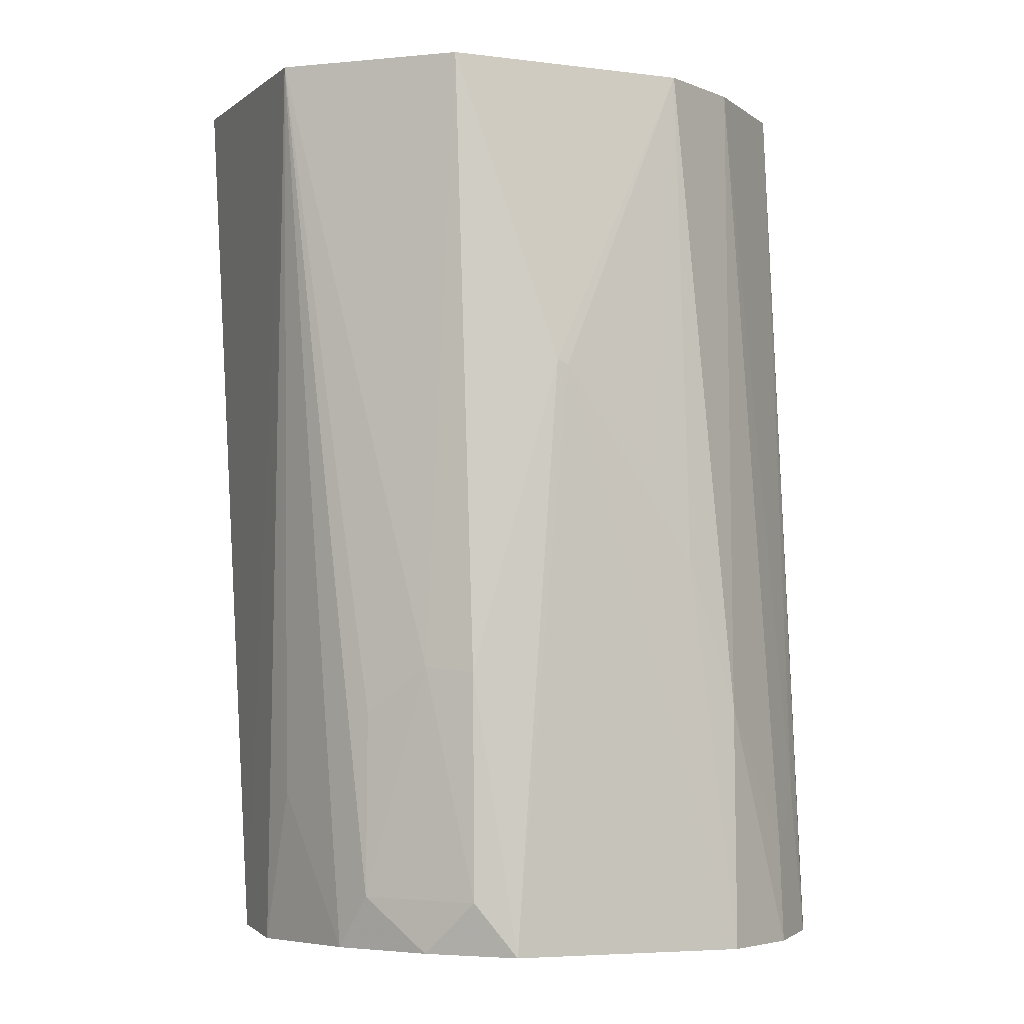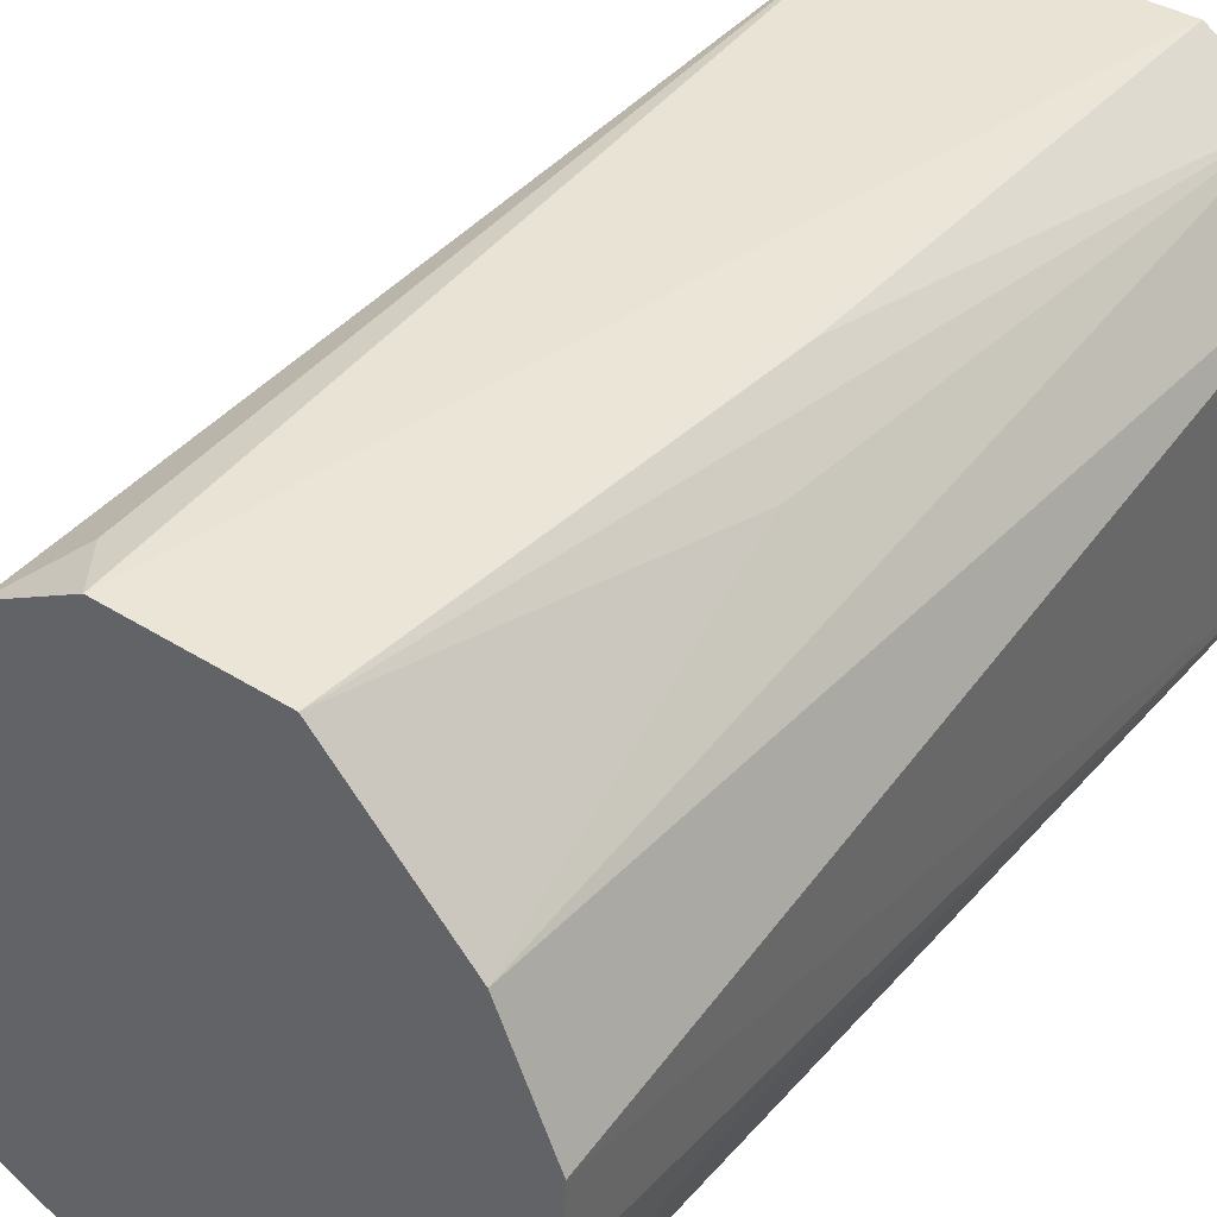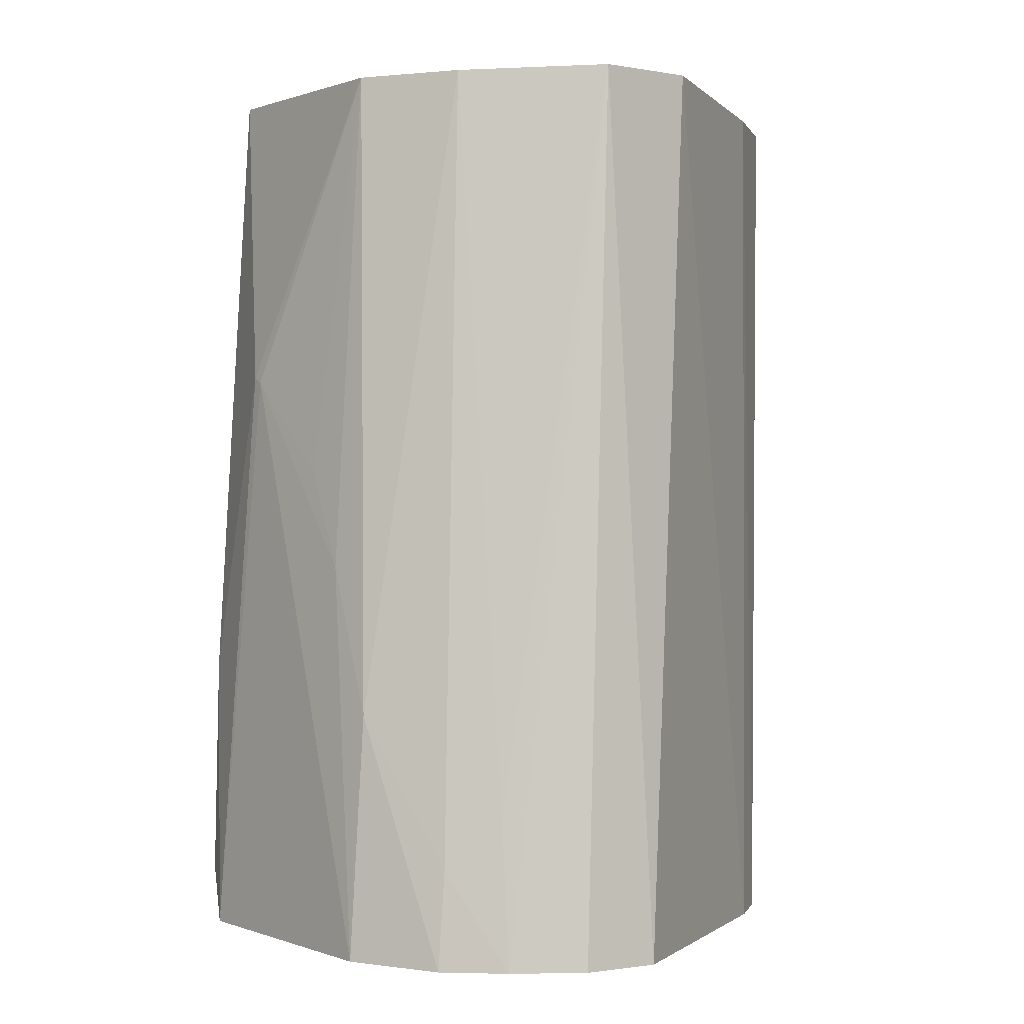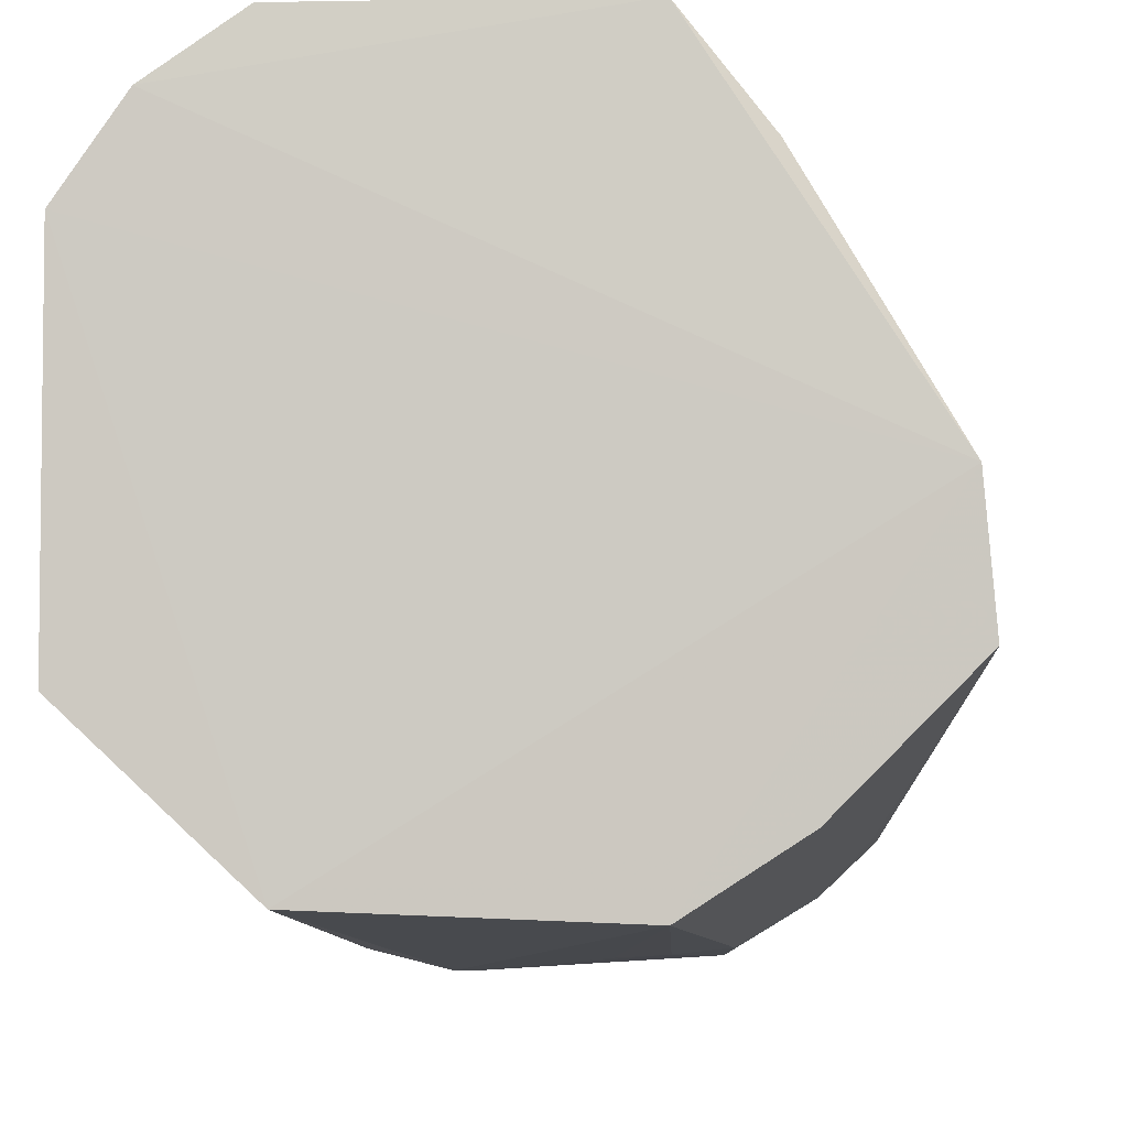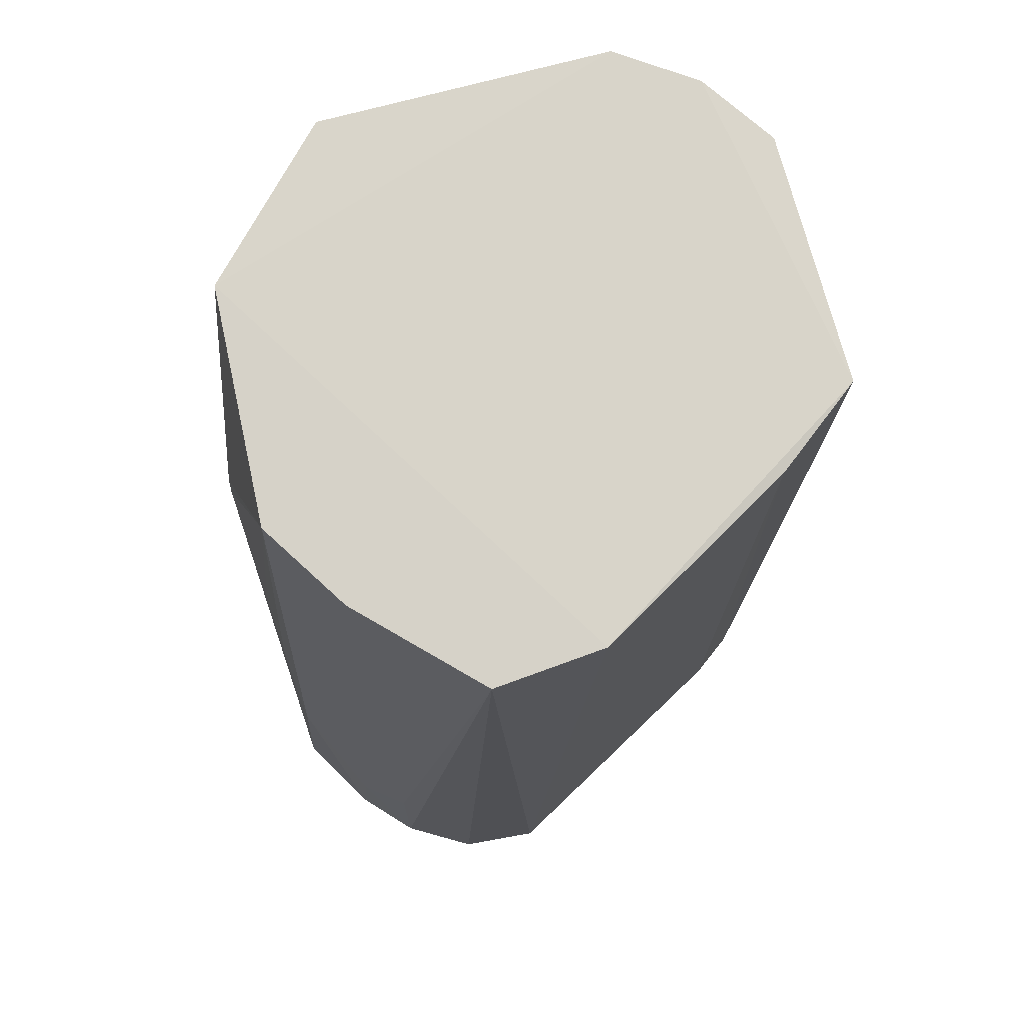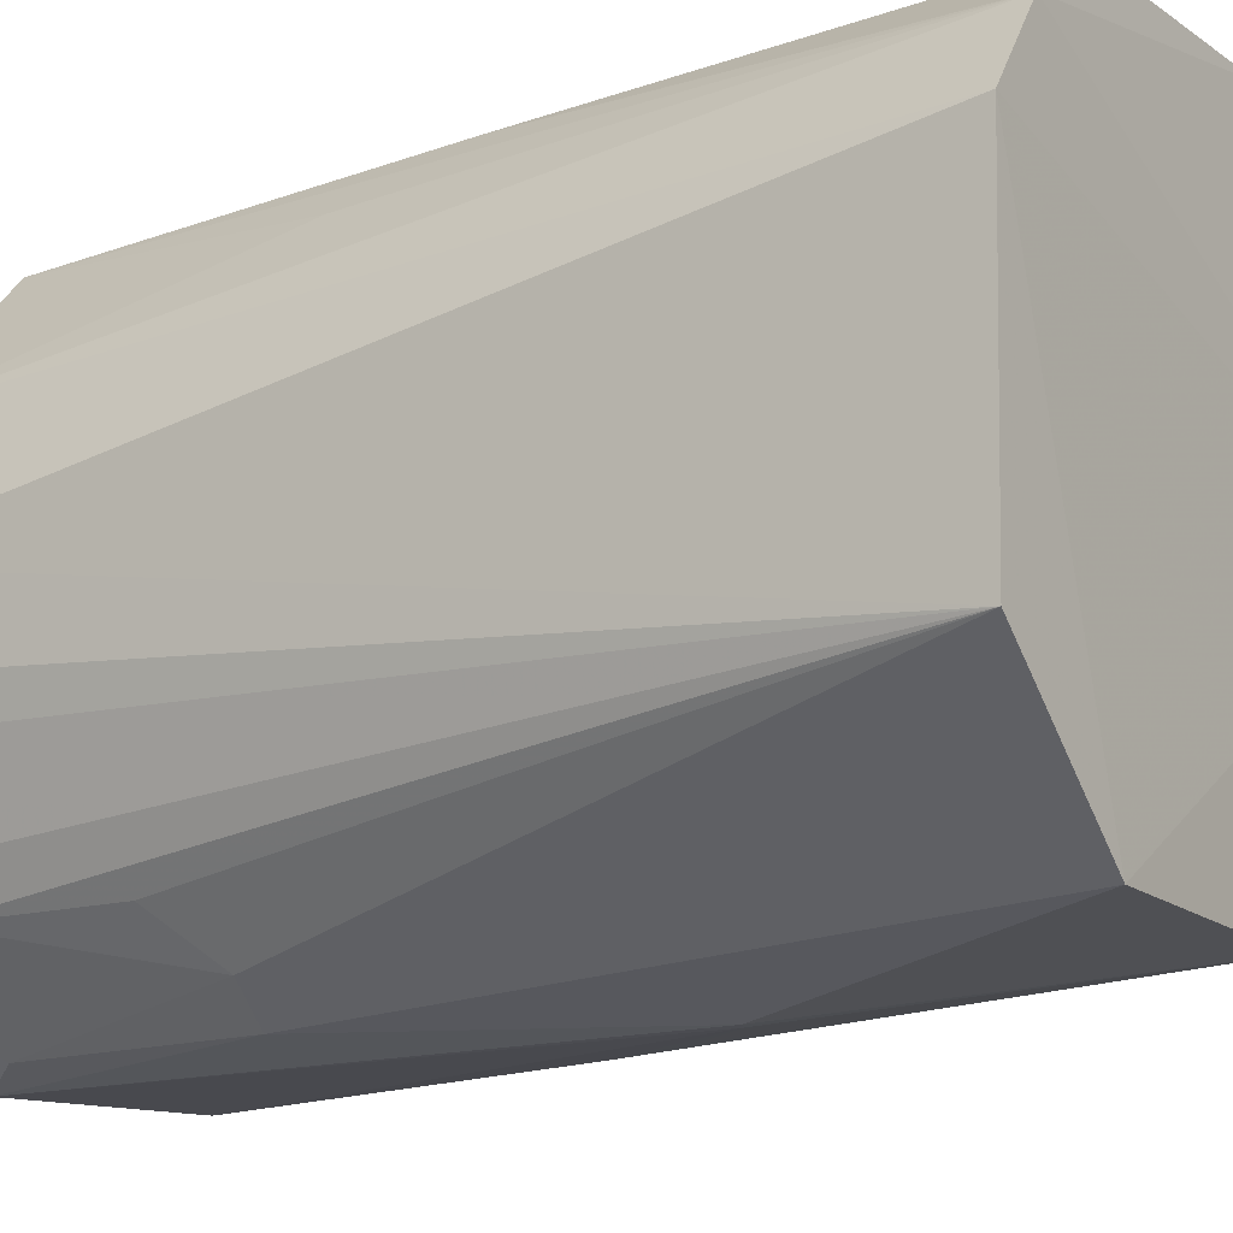
<metadata>
{"format":"obj","ext":"obj","renderer":"f3d","projection":"perspective","resolution":1024,"background":"white","views":[{"elev":-2.0,"azim":-22.3,"up":"+Z"},{"elev":40.4,"azim":-144.2,"up":"+Y"},{"elev":-0.9,"azim":52.3,"up":"+Z"},{"elev":-5.1,"azim":1.8,"up":"+Y"},{"elev":74.5,"azim":75.5,"up":"+Z"},{"elev":-13.6,"azim":-55.8,"up":"+Y"}]}
</metadata>
<code>
v 0.03068 0.05135 -0.1233
v 0.03961 0.03331 -0.1234
v 0.04085 0.03493 -0.1645
v 0.02181 0.05075 -0.164
v 0.01342 0.0321 -0.1231
v 0.0325 0.04918 -0.1643
v 0.03916 0.0383 -0.1232
v 0.01584 0.04886 -0.1229
v 0.03279 0.02375 -0.1642
v 0.01372 0.03555 -0.1643
v 0.0287 0.0512 -0.1641
v 0.03378 0.04741 -0.1234
v 0.03399 0.0472 -0.1644
v 0.01975 0.02617 -0.1232
v 0.01917 0.05122 -0.1231
v 0.03881 0.02819 -0.1644
v 0.01612 0.04454 -0.1641
v 0.01345 0.0454 -0.1229
v 0.03033 0.05071 -0.1619
v 0.03064 0.02574 -0.1235
v 0.01991 0.02415 -0.1615
v 0.02001 0.05082 -0.1437
v 0.04057 0.03126 -0.1644
v 0.0365 0.026 -0.1644
v 0.01813 0.04864 -0.1481
v 0.01369 0.03906 -0.1642
v 0.02168 0.02341 -0.1639
v 0.01824 0.02588 -0.1511
v 0.03297 0.02435 -0.1532
v 0.03471 0.02837 -0.1235
v 0.01544 0.02957 -0.164
v 0.0244 0.02404 -0.1375
v 0.01992 0.02435 -0.1513
v 0.03649 0.02635 -0.1599
v 0.03823 0.02825 -0.1578
v 0.01825 0.02592 -0.1639
v 0.01615 0.02796 -0.1615
v 0.01403 0.03335 -0.1572
v 0.02391 0.02406 -0.1373
v 0.0307 0.02429 -0.1464
v 0.01624 0.028 -0.1532
v 0.02881 0.02431 -0.142
f 7 2 3
f 8 7 1
f 12 6 1
f 12 1 7
f 13 7 3
f 13 12 7
f 13 6 12
f 13 3 10
f 13 10 4
f 13 11 6
f 13 4 11
f 15 8 1
f 15 11 4
f 15 1 11
f 17 4 10
f 18 8 17
f 18 5 14
f 18 14 7
f 18 7 8
f 19 11 1
f 19 1 6
f 19 6 11
f 20 2 7
f 20 7 14
f 22 15 4
f 22 4 8
f 22 8 15
f 23 3 2
f 23 2 16
f 24 9 10
f 24 23 16
f 24 10 3
f 24 3 23
f 25 17 8
f 25 8 4
f 25 4 17
f 26 10 5
f 26 5 18
f 26 18 17
f 26 17 10
f 27 10 9
f 28 14 5
f 29 9 24
f 30 2 20
f 30 20 29
f 32 27 9
f 33 21 27
f 33 28 21
f 33 14 28
f 34 24 16
f 34 30 29
f 34 29 24
f 35 16 2
f 35 2 30
f 35 34 16
f 35 30 34
f 36 27 21
f 36 31 10
f 36 10 27
f 37 5 31
f 37 31 36
f 37 36 21
f 37 21 28
f 38 31 5
f 38 5 10
f 38 10 31
f 39 32 20
f 39 20 14
f 39 14 33
f 39 33 27
f 39 27 32
f 40 29 20
f 40 32 9
f 40 9 29
f 41 37 28
f 41 28 5
f 41 5 37
f 42 40 20
f 42 20 32
f 42 32 40

</code>
